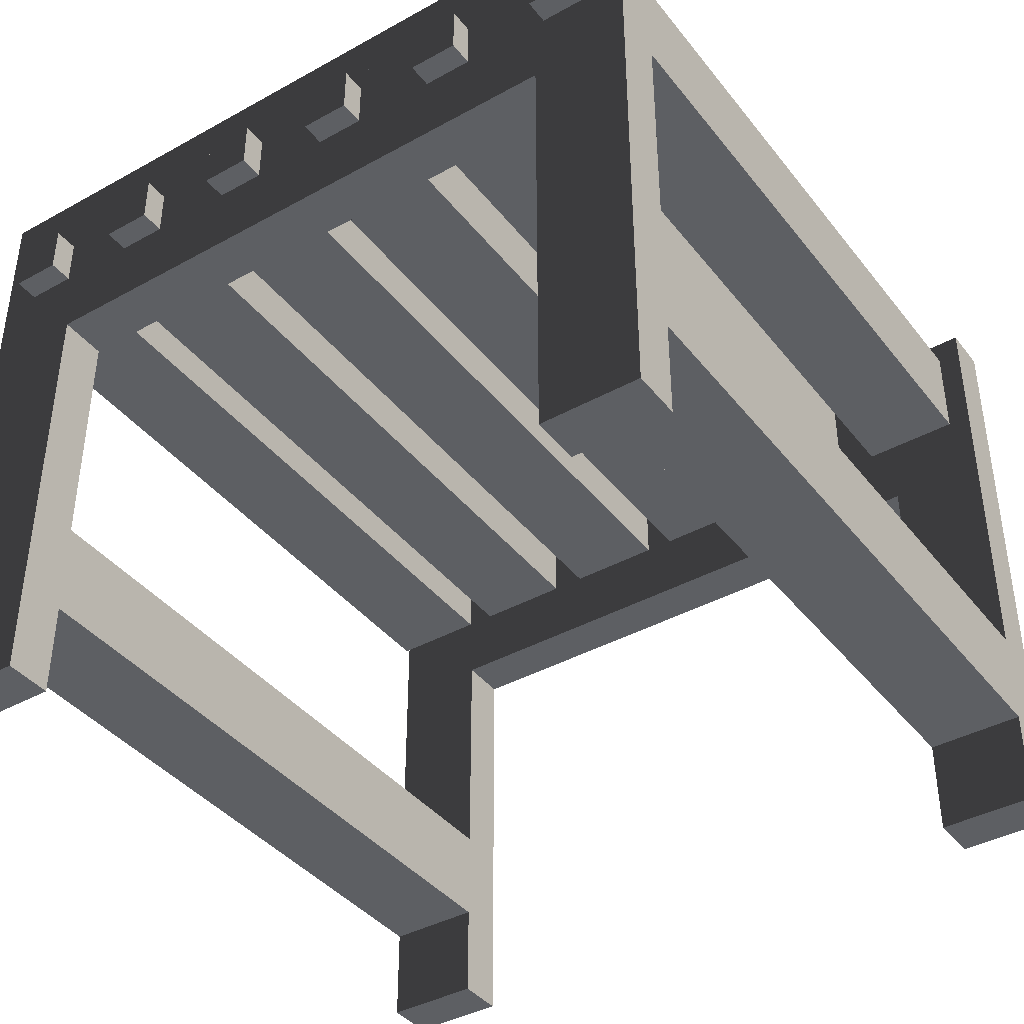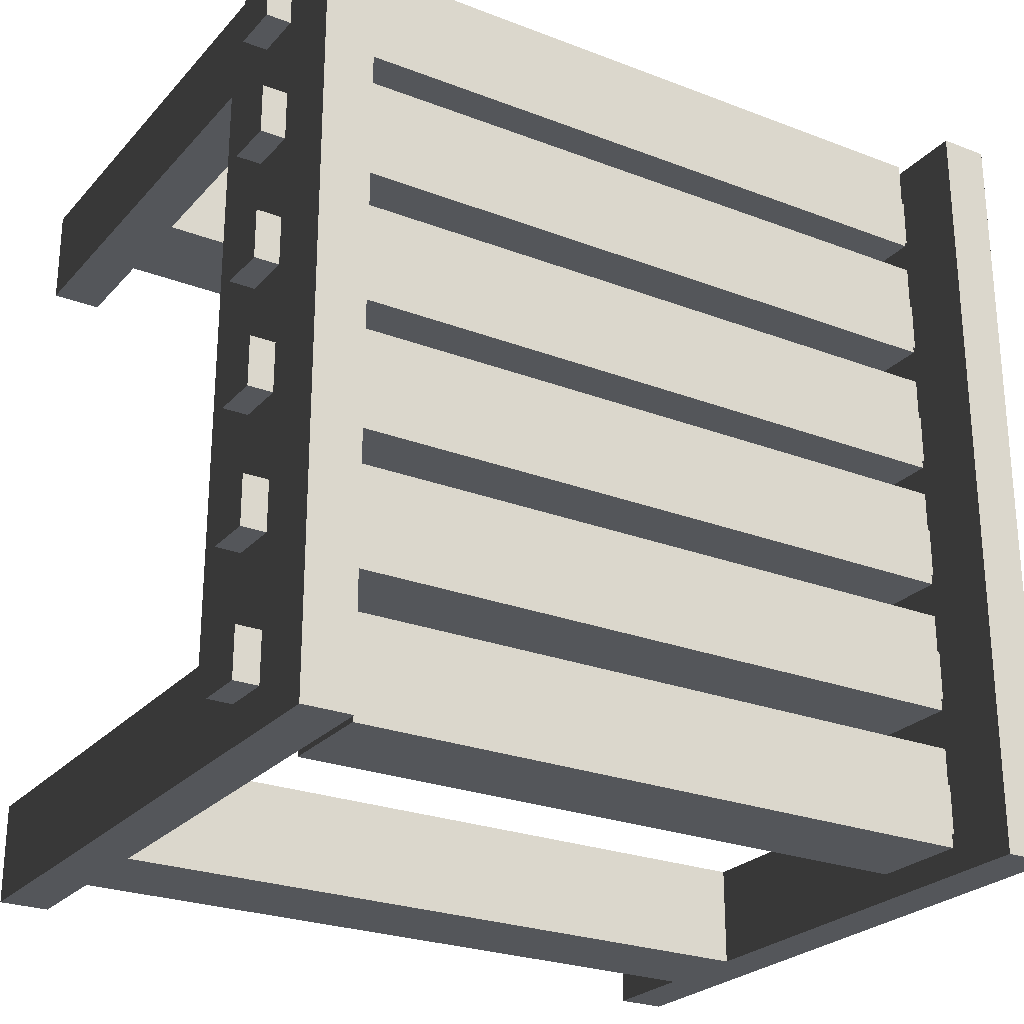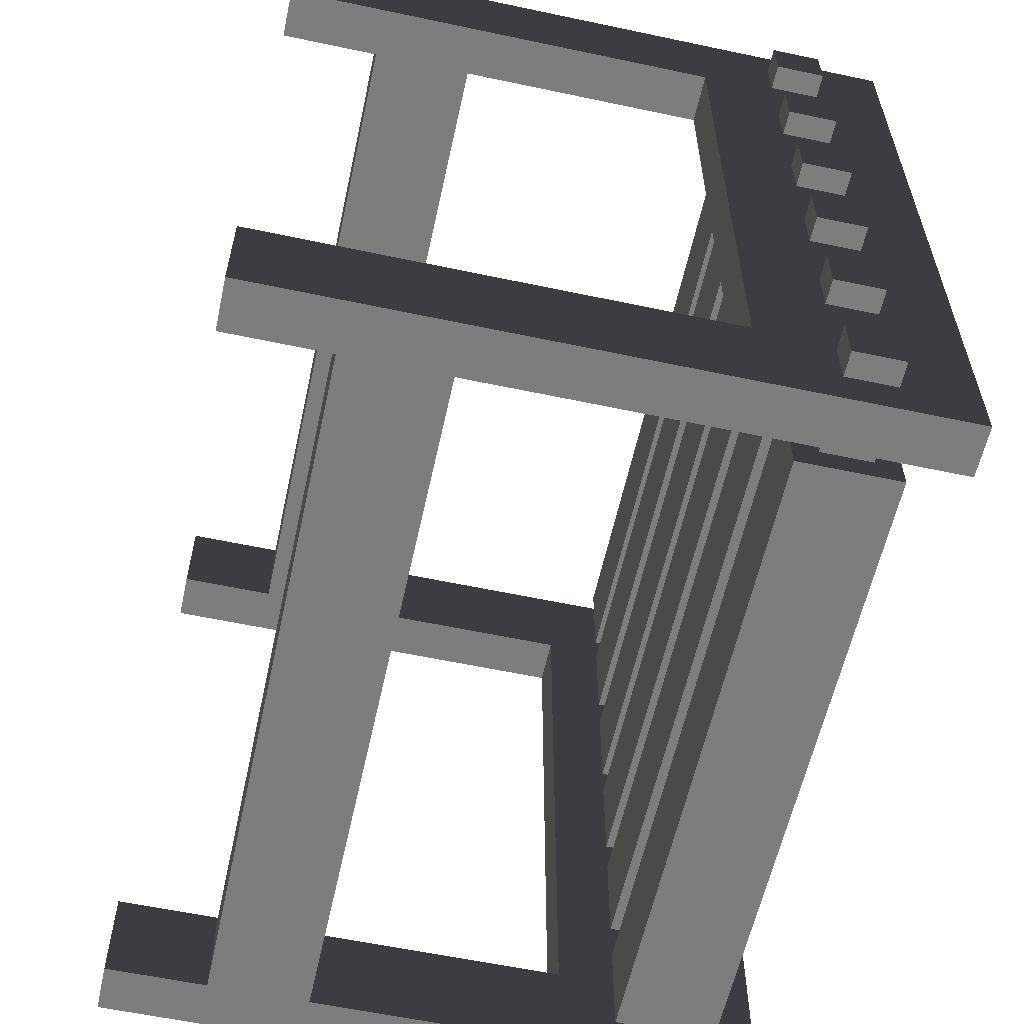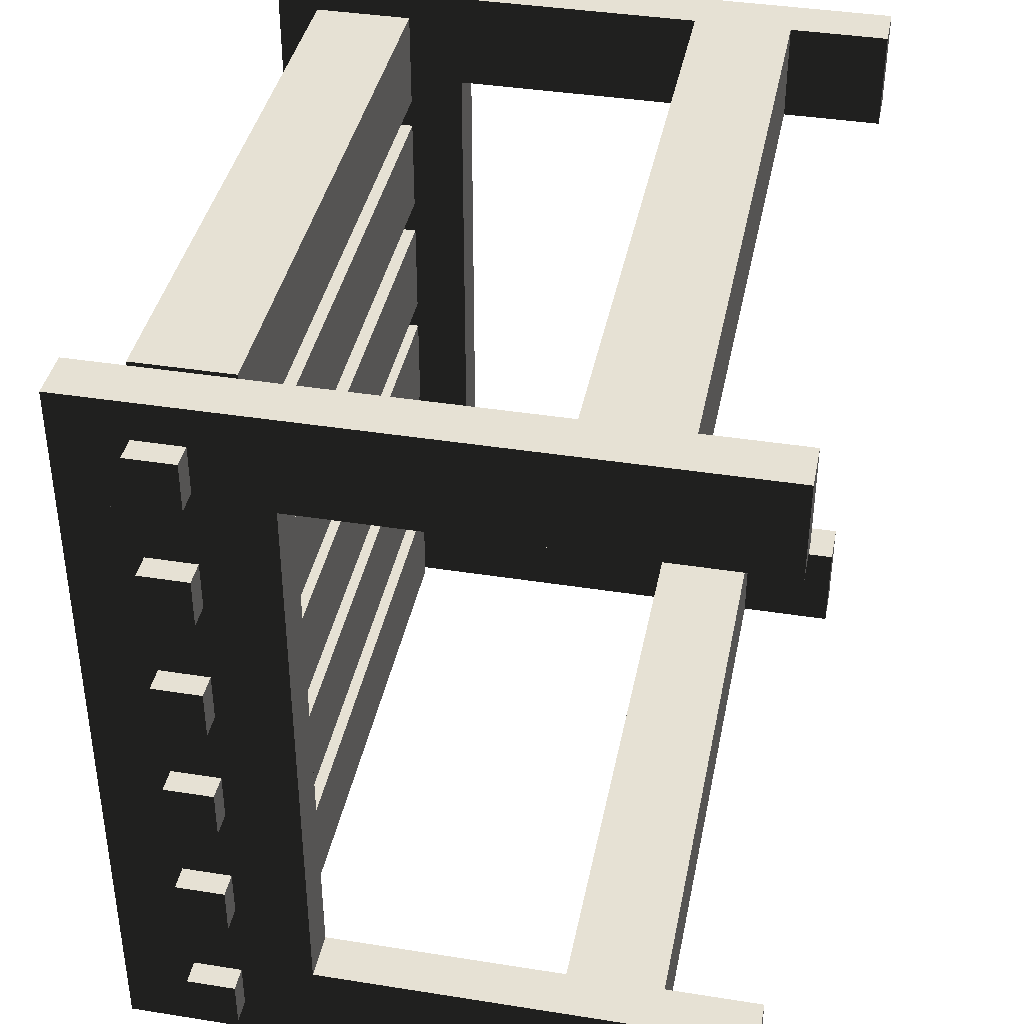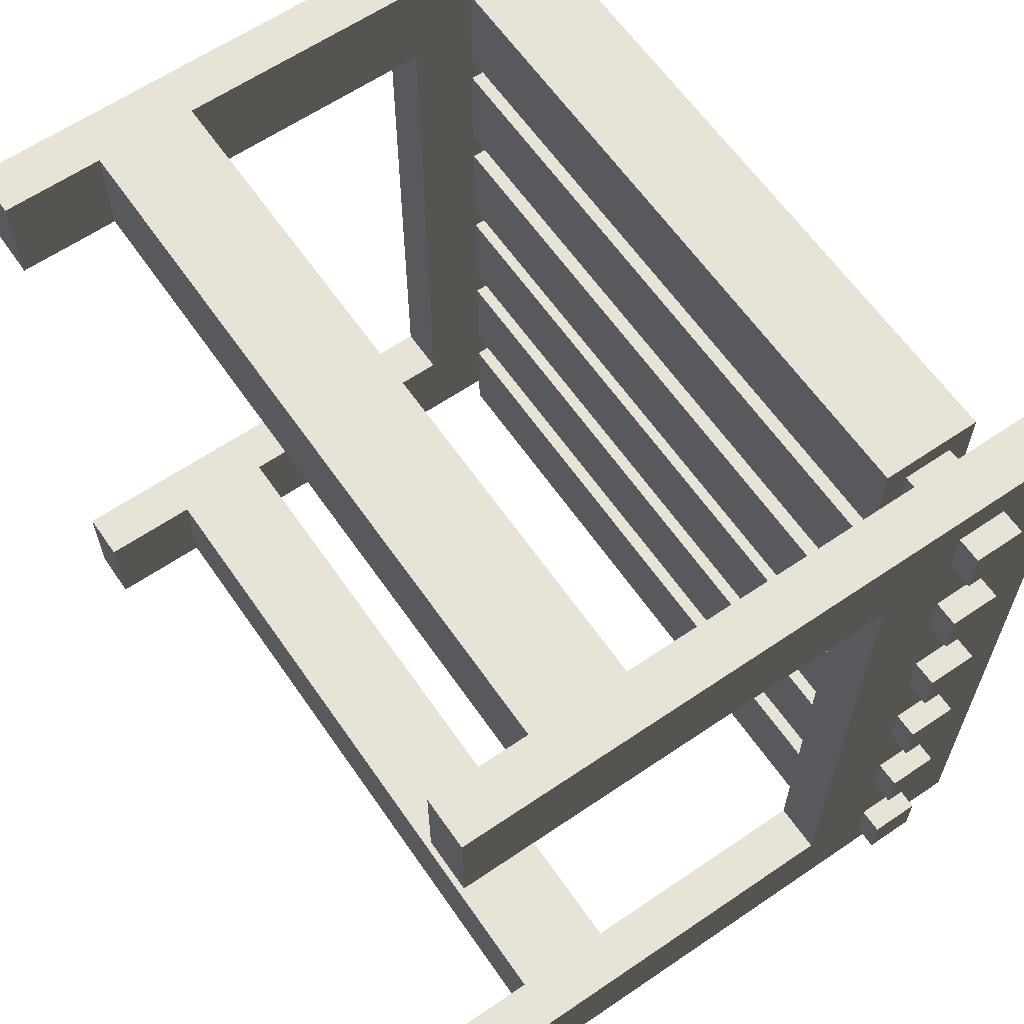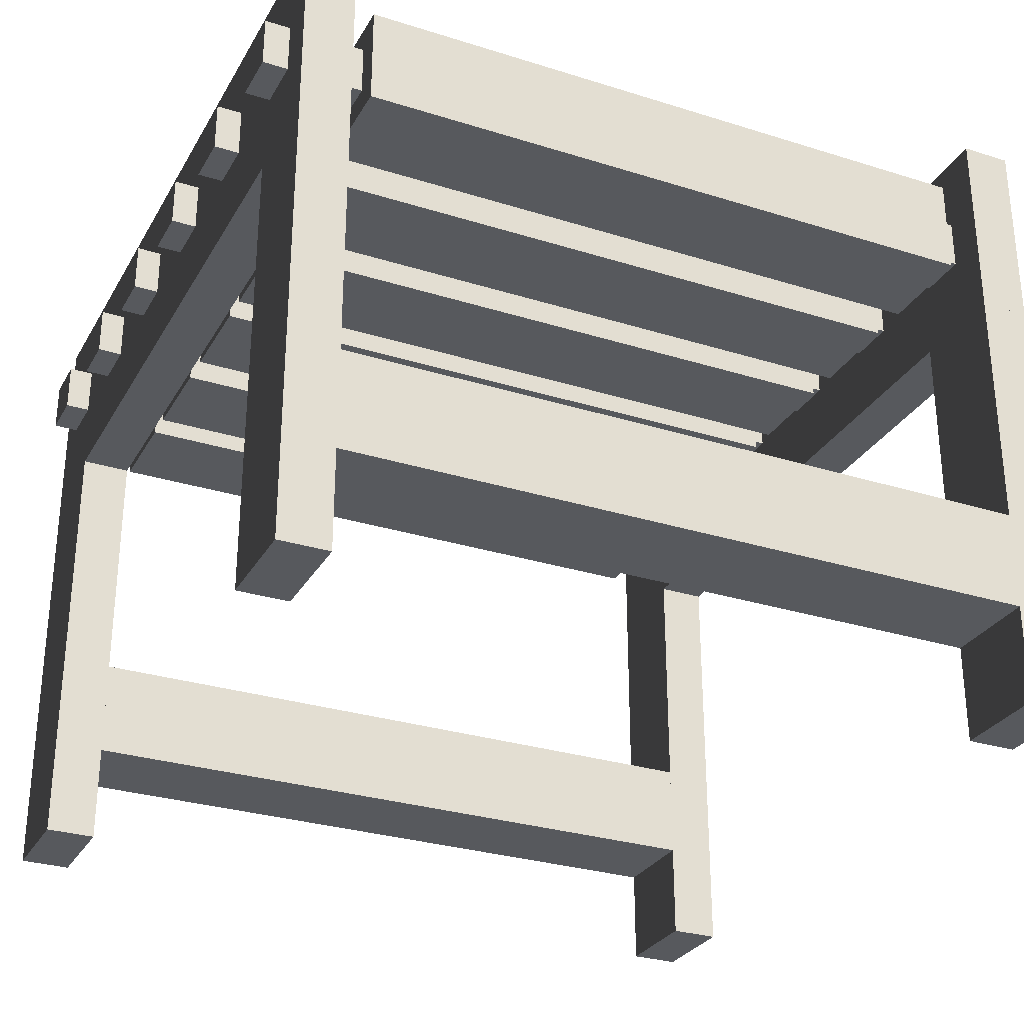
<metadata>
{"format":"obj","ext":"obj","renderer":"f3d","projection":"perspective","resolution":1024,"background":"white","views":[{"elev":-40.1,"azim":124.3,"up":"+Y"},{"elev":-25.4,"azim":148.3,"up":"+Z"},{"elev":-59.2,"azim":77.7,"up":"+Z"},{"elev":39.3,"azim":-78.8,"up":"+Z"},{"elev":62.4,"azim":55.4,"up":"+Z"},{"elev":-29.4,"azim":155.1,"up":"+Y"}]}
</metadata>
<code>
o conveyor_belt-short
v 1 0.5625 1
v 0.9375 0.5625 1
v 0.9375 0.5625 0.9375
v 1 0.5625 0.9375
v 1 0.8125 0.9375
v 0.9375 0.8125 0.9375
v 0.9375 0.8125 1
v 1 0.8125 1
v 1 0.5625 0.0625
v 0.9375 0.5625 0.0625
v 0.9375 0.5625 0
v 1 0.5625 0
v 1 0.8125 0
v 0.9375 0.8125 0
v 0.9375 0.8125 0.0625
v 1 0.8125 0.0625
v 1 0.75 0.0625
v 0.9375 0.75 0.0625
v 0.9375 0.75 0.9375
v 1 0.75 0.9375
v 0.0625 0.5625 1
v 0 0.5625 1
v 0 0.5625 0.9375
v 0.0625 0.5625 0.9375
v 0.0625 0.8125 0.9375
v 0 0.8125 0.9375
v 0 0.8125 1
v 0.0625 0.8125 1
v 0.0625 0.5625 0.0625
v 0 0.5625 0.0625
v 0 0.5625 0
v 0.0625 0.5625 0
v 0.0625 0.8125 0
v 0 0.8125 0
v 0 0.8125 0.0625
v 0.0625 0.8125 0.0625
v 0.0625 0.75 0.0625
v 0 0.75 0.0625
v 0 0.75 0.9375
v 0.0625 0.75 0.9375
v 1.031 0.6562 0.95
v -0.03125 0.6562 0.95
v -0.03125 0.6562 0.8875
v 1.031 0.6562 0.8875
v 1.031 0.7188 0.8875
v -0.03125 0.7188 0.8875
v -0.03125 0.7188 0.95
v 1.031 0.7188 0.95
v 1.031 0.6562 0.7875
v -0.03125 0.6562 0.7875
v -0.03125 0.6562 0.725
v 1.031 0.6562 0.725
v 1.031 0.7188 0.725
v -0.03125 0.7188 0.725
v -0.03125 0.7188 0.7875
v 1.031 0.7188 0.7875
v 1.031 0.6562 0.6188
v -0.03125 0.6562 0.6188
v -0.03125 0.6562 0.5563
v 1.031 0.6562 0.5563
v 1.031 0.7188 0.5563
v -0.03125 0.7188 0.5563
v -0.03125 0.7188 0.6188
v 1.031 0.7188 0.6188
v 1.031 0.6562 0.4562
v -0.03125 0.6562 0.4562
v -0.03125 0.6562 0.3937
v 1.031 0.6562 0.3937
v 1.031 0.7188 0.3937
v -0.03125 0.7188 0.3937
v -0.03125 0.7188 0.4562
v 1.031 0.7188 0.4562
v 1.031 0.6562 0.2875
v -0.03125 0.6562 0.2875
v -0.03125 0.6562 0.225
v 1.031 0.6562 0.225
v 1.031 0.7188 0.225
v -0.03125 0.7188 0.225
v -0.03125 0.7188 0.2875
v 1.031 0.7188 0.2875
v 0.9062 0.625 0.3187
v 0.09375 0.625 0.3187
v 0.09375 0.625 0.1938
v 0.9062 0.625 0.1938
v 0.9062 0.75 0.1938
v 0.09375 0.75 0.1938
v 0.09375 0.75 0.3187
v 0.9062 0.75 0.3187
v 0.9062 0.625 0.4875
v 0.09375 0.625 0.4875
v 0.09375 0.625 0.3625
v 0.9062 0.625 0.3625
v 0.9062 0.75 0.3625
v 0.09375 0.75 0.3625
v 0.09375 0.75 0.4875
v 0.9062 0.75 0.4875
v 0.9062 0.625 0.65
v 0.09375 0.625 0.65
v 0.09375 0.625 0.525
v 0.9062 0.625 0.525
v 0.9062 0.75 0.525
v 0.09375 0.75 0.525
v 0.09375 0.75 0.65
v 0.9062 0.75 0.65
v 0.9062 0.625 0.9812
v 0.09375 0.625 0.9812
v 0.09375 0.625 0.8562
v 0.9062 0.625 0.8562
v 0.9062 0.75 0.8562
v 0.09375 0.75 0.8562
v 0.09375 0.75 0.9812
v 0.9062 0.75 0.9812
v 0.9062 0.625 0.8187
v 0.09375 0.625 0.8187
v 0.09375 0.625 0.6937
v 0.9062 0.625 0.6937
v 0.9062 0.75 0.6937
v 0.09375 0.75 0.6937
v 0.09375 0.75 0.8187
v 0.9062 0.75 0.8187
v 1.031 0.6562 0.1125
v -0.03125 0.6562 0.1125
v -0.03125 0.6562 0.05
v 1.031 0.6562 0.05
v 1.031 0.7188 0.05
v -0.03125 0.7188 0.05
v -0.03125 0.7188 0.1125
v 1.031 0.7188 0.1125
v 0.9062 0.625 0.1437
v 0.09375 0.625 0.1437
v 0.09375 0.625 0.01875
v 0.9062 0.625 0.01875
v 0.9062 0.75 0.01875
v 0.09375 0.75 0.01875
v 0.09375 0.75 0.1437
v 0.9062 0.75 0.1437
v 0.9375 0.125 1
v 0.0625 0.125 1
v 0.0625 0.125 0.875
v 0.9375 0.125 0.875
v 0.9375 0.25 0.875
v 0.0625 0.25 0.875
v 0.0625 0.25 1
v 0.9375 0.25 1
v 0.9375 0.125 0.125
v 0.0625 0.125 0.125
v 0.0625 0.125 0
v 0.9375 0.125 0
v 0.9375 0.25 0
v 0.0625 0.25 0
v 0.0625 0.25 0.125
v 0.9375 0.25 0.125
v 1 0 1
v 0.9375 0 1
v 0.9375 0 0.875
v 1 0 0.875
v 1 0.5625 0.875
v 0.9375 0.5625 0.875
v 1 0 0.125
v 0.9375 0 0.125
v 0.9375 0 0
v 1 0 0
v 0.9375 0.5625 0.125
v 1 0.5625 0.125
v 0.0625 0 1
v 0 0 1
v 0 0 0.875
v 0.0625 0 0.875
v 0.0625 0.5625 0.875
v 0 0.5625 0.875
v 0.0625 0 0.125
v 0 0 0.125
v 0 0 0
v 0.0625 0 0
v 0 0.5625 0.125
v 0.0625 0.5625 0.125
g connection_right3
f 1 2 3 4
f 5 6 7 8
f 4 3 6 5
f 2 1 8 7
f 1 4 5 8
f 3 2 7 6
g connection_right2
f 9 10 11 12
f 13 14 15 16
f 12 11 14 13
f 10 9 16 15
f 9 12 13 16
f 11 10 15 14
g connection_right1
f 4 3 10 9
f 17 18 19 20
f 9 10 18 17
f 3 4 20 19
f 4 9 17 20
f 10 3 19 18
g connection_left3
f 21 22 23 24
f 25 26 27 28
f 24 23 26 25
f 22 21 28 27
f 21 24 25 28
f 23 22 27 26
g connection_left2
f 29 30 31 32
f 33 34 35 36
f 32 31 34 33
f 30 29 36 35
f 29 32 33 36
f 31 30 35 34
g connection_left1
f 24 23 30 29
f 37 38 39 40
f 29 30 38 37
f 23 24 40 39
f 24 29 37 40
f 30 23 39 38
g shape20
f 41 42 43 44
f 45 46 47 48
f 44 43 46 45
f 42 41 48 47
f 41 44 45 48
f 43 42 47 46
g shape19
f 49 50 51 52
f 53 54 55 56
f 52 51 54 53
f 50 49 56 55
f 49 52 53 56
f 51 50 55 54
g shape18
f 57 58 59 60
f 61 62 63 64
f 60 59 62 61
f 58 57 64 63
f 57 60 61 64
f 59 58 63 62
g shape17
f 65 66 67 68
f 69 70 71 72
f 68 67 70 69
f 66 65 72 71
f 65 68 69 72
f 67 66 71 70
g shape16
f 73 74 75 76
f 77 78 79 80
f 76 75 78 77
f 74 73 80 79
f 73 76 77 80
f 75 74 79 78
g shape15
f 81 82 83 84
f 85 86 87 88
f 84 83 86 85
f 82 81 88 87
f 81 84 85 88
f 83 82 87 86
g shape14
f 89 90 91 92
f 93 94 95 96
f 92 91 94 93
f 90 89 96 95
f 89 92 93 96
f 91 90 95 94
g shape13
f 97 98 99 100
f 101 102 103 104
f 100 99 102 101
f 98 97 104 103
f 97 100 101 104
f 99 98 103 102
g shape12
f 105 106 107 108
f 109 110 111 112
f 108 107 110 109
f 106 105 112 111
f 105 108 109 112
f 107 106 111 110
g shape11
f 113 114 115 116
f 117 118 119 120
f 116 115 118 117
f 114 113 120 119
f 113 116 117 120
f 115 114 119 118
g shape10
f 121 122 123 124
f 125 126 127 128
f 124 123 126 125
f 122 121 128 127
f 121 124 125 128
f 123 122 127 126
g shape9
f 129 130 131 132
f 133 134 135 136
f 132 131 134 133
f 130 129 136 135
f 129 132 133 136
f 131 130 135 134
g shape8
f 137 138 139 140
f 141 142 143 144
f 140 139 142 141
f 138 137 144 143
f 137 140 141 144
f 139 138 143 142
g shape7
f 145 146 147 148
f 149 150 151 152
f 148 147 150 149
f 146 145 152 151
f 145 148 149 152
f 147 146 151 150
g shape6
f 1 2 11 12
f 13 14 7 8
f 12 11 14 13
f 2 1 8 7
f 1 12 13 8
f 11 2 7 14
g shape5
f 153 154 155 156
f 157 158 2 1
f 156 155 158 157
f 154 153 1 2
f 153 156 157 1
f 155 154 2 158
g shape4
f 159 160 161 162
f 12 11 163 164
f 162 161 11 12
f 160 159 164 163
f 159 162 12 164
f 161 160 163 11
g shape3
f 21 22 31 32
f 33 34 27 28
f 32 31 34 33
f 22 21 28 27
f 21 32 33 28
f 31 22 27 34
g shape2
f 165 166 167 168
f 169 170 22 21
f 168 167 170 169
f 166 165 21 22
f 165 168 169 21
f 167 166 22 170
g shape1
f 171 172 173 174
f 32 31 175 176
f 174 173 31 32
f 172 171 176 175
f 171 174 32 176
f 173 172 175 31

</code>
